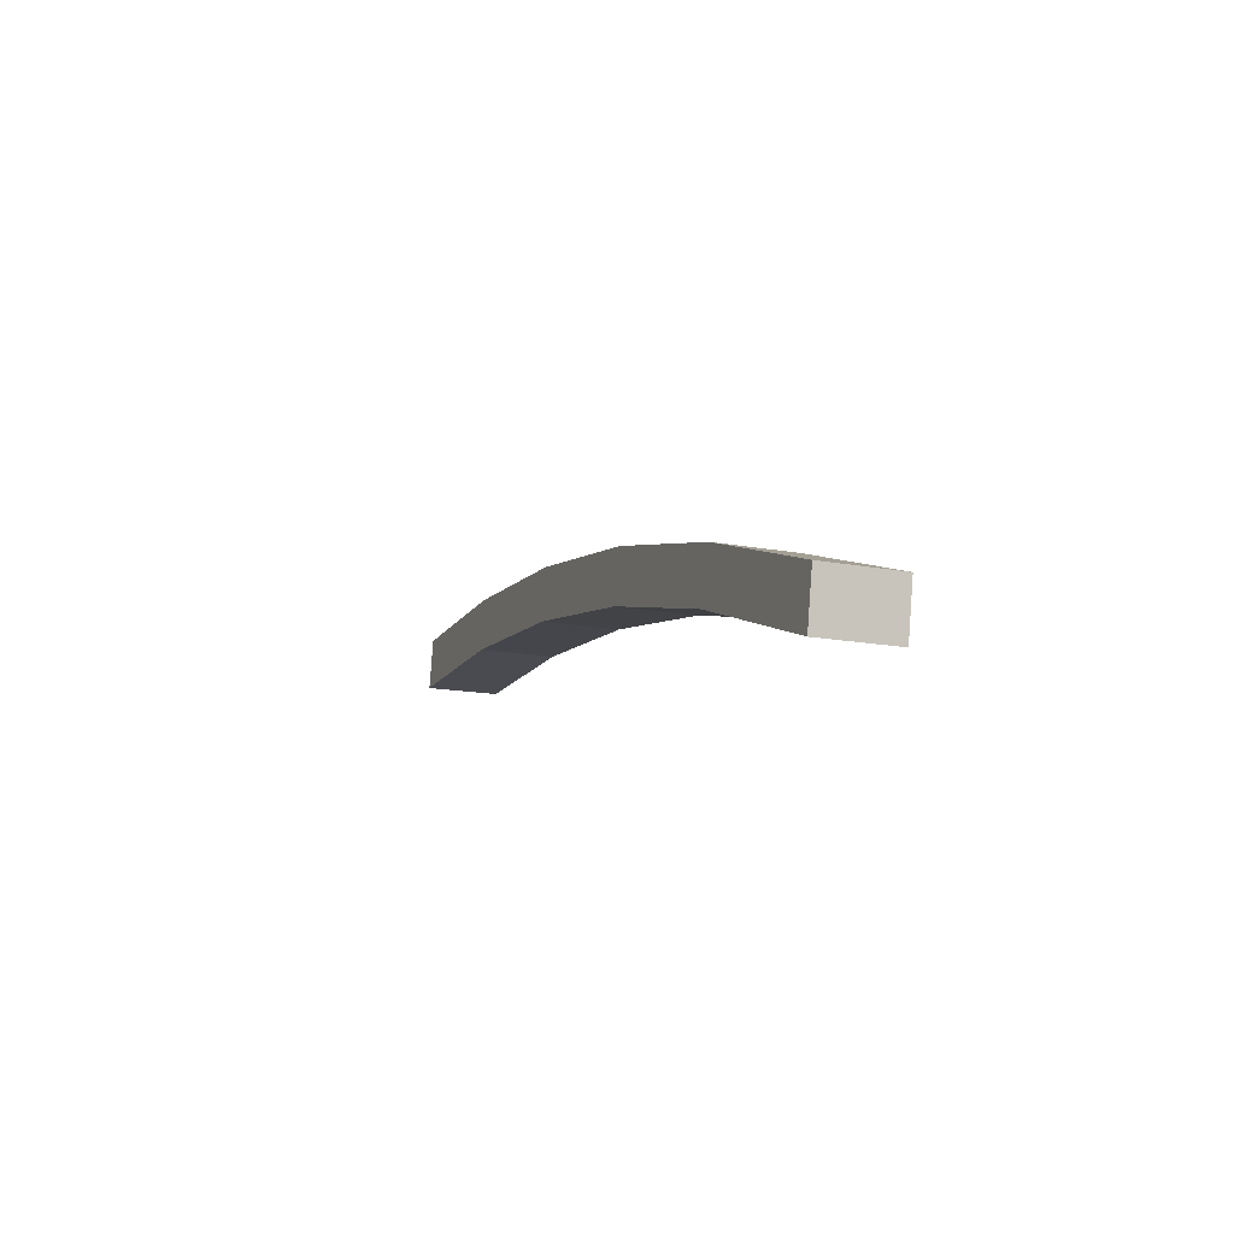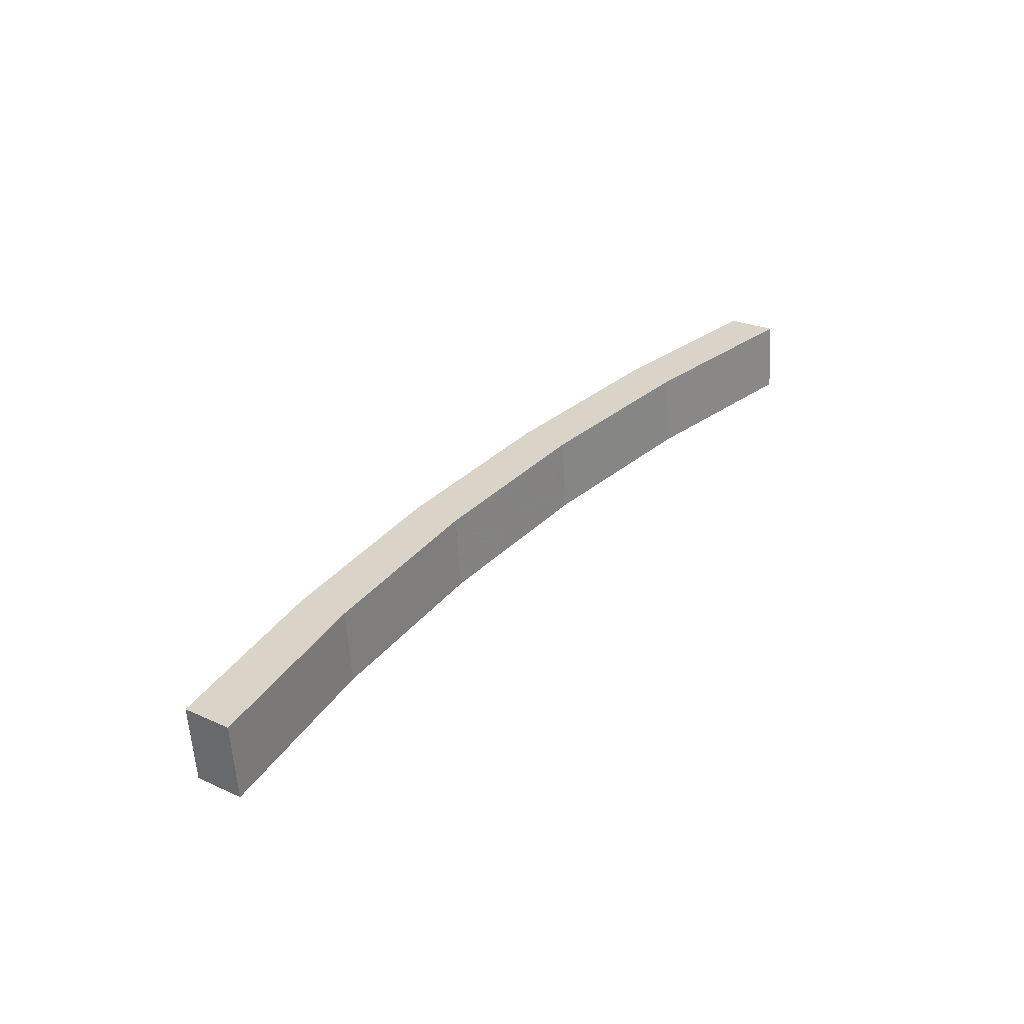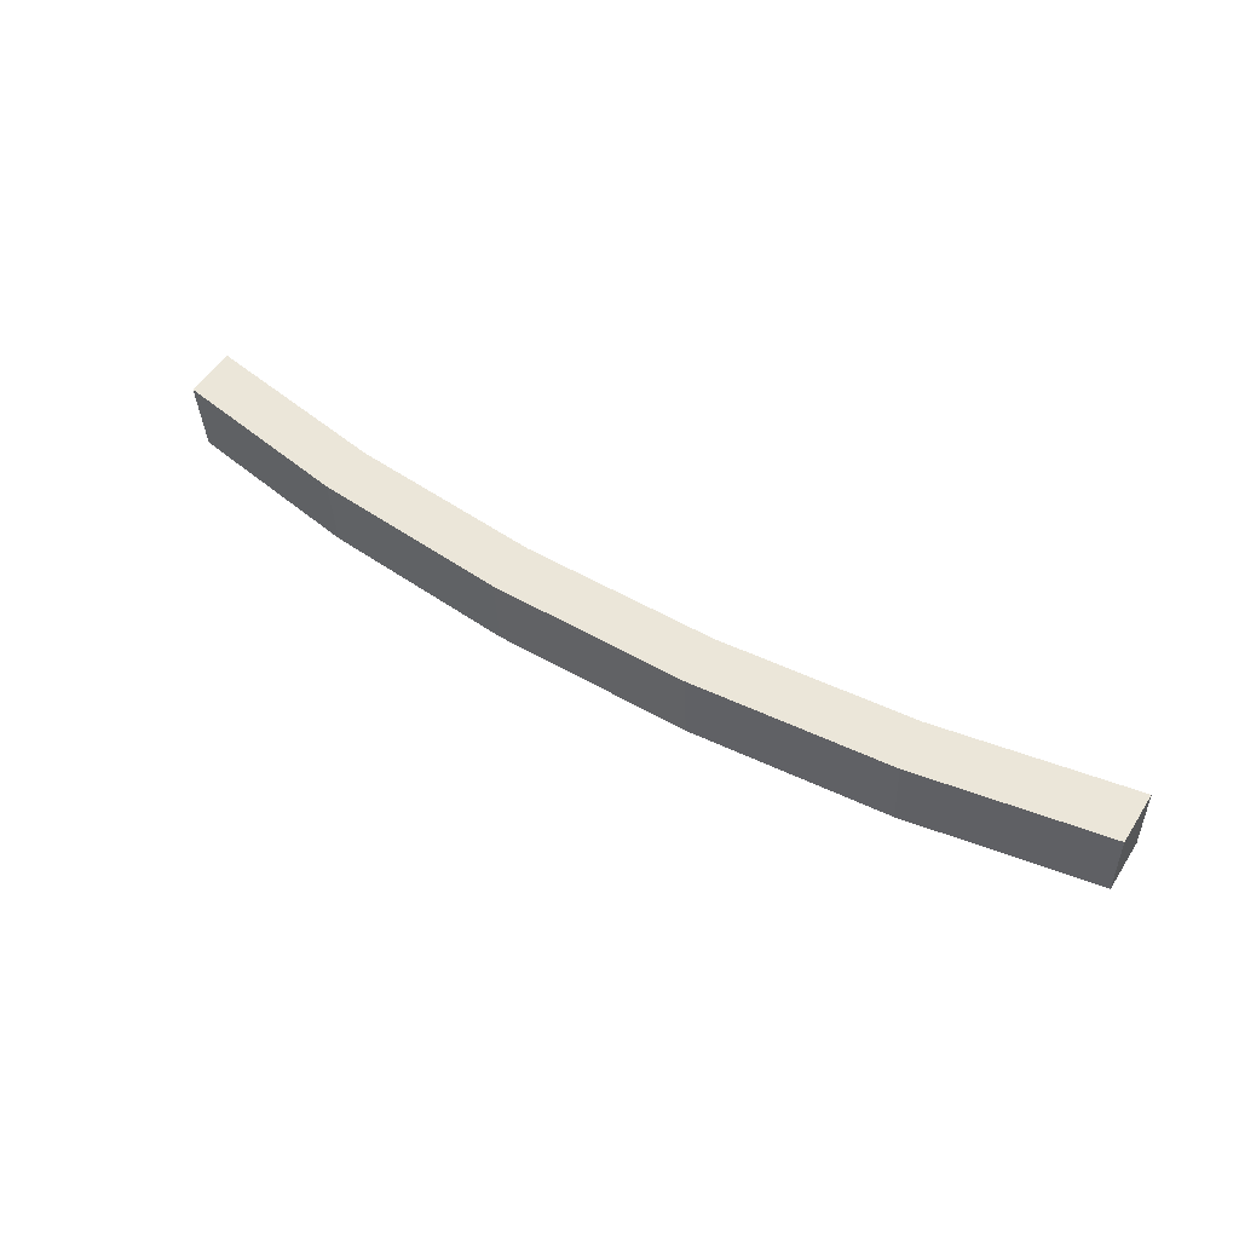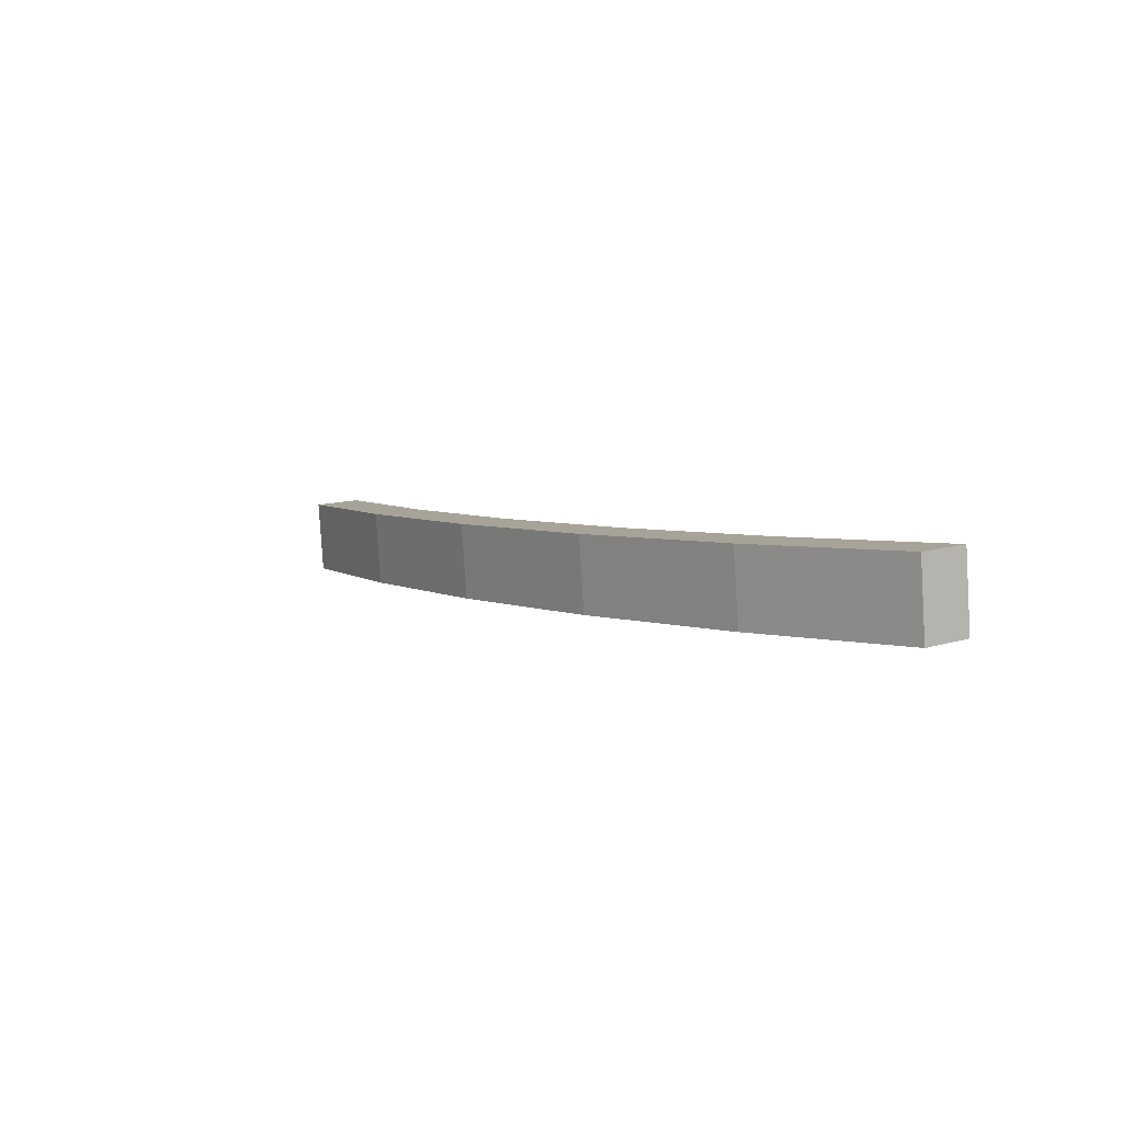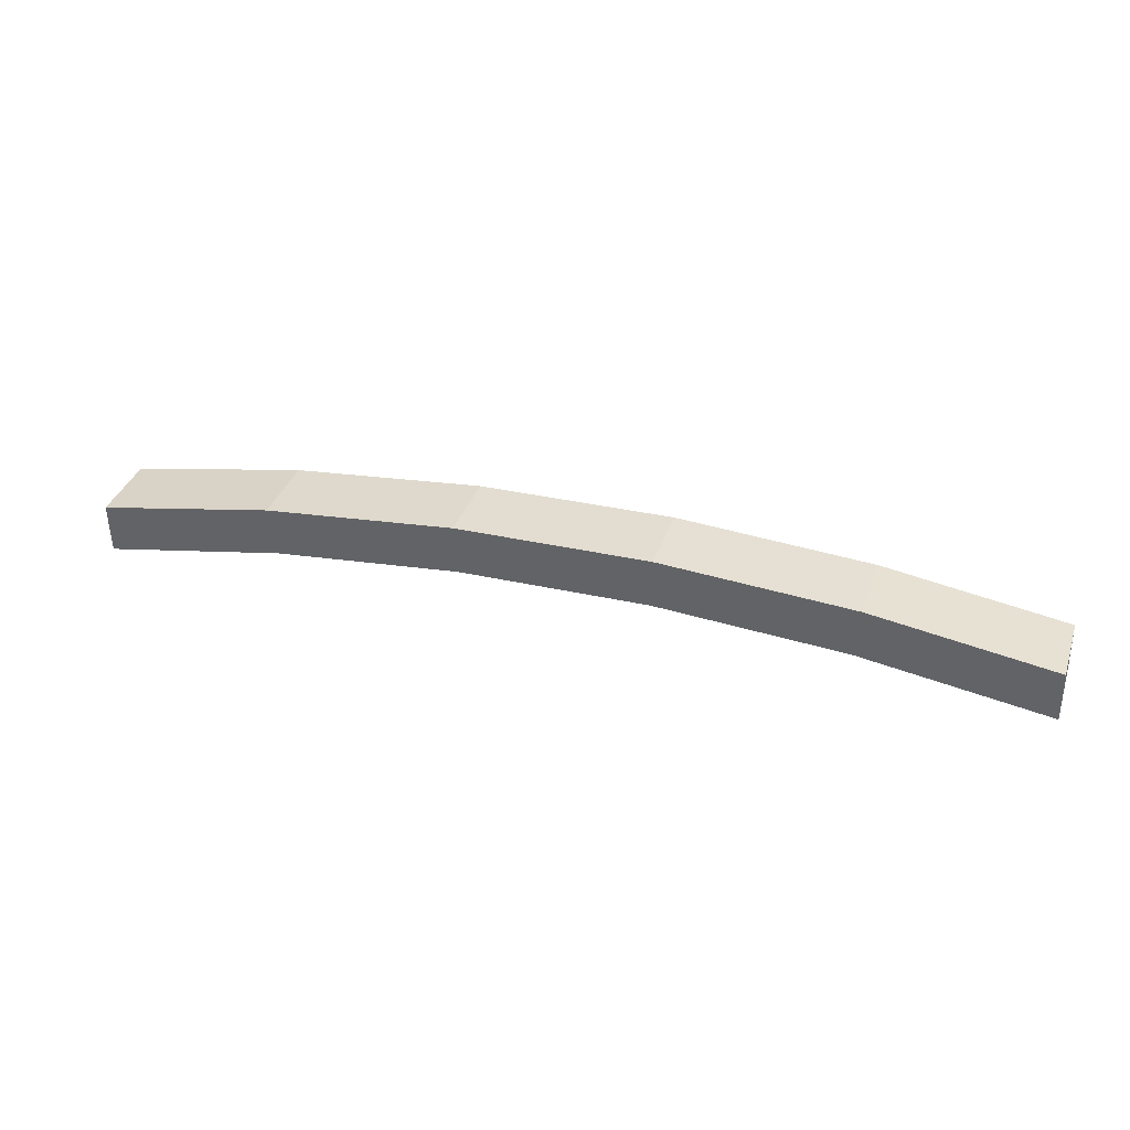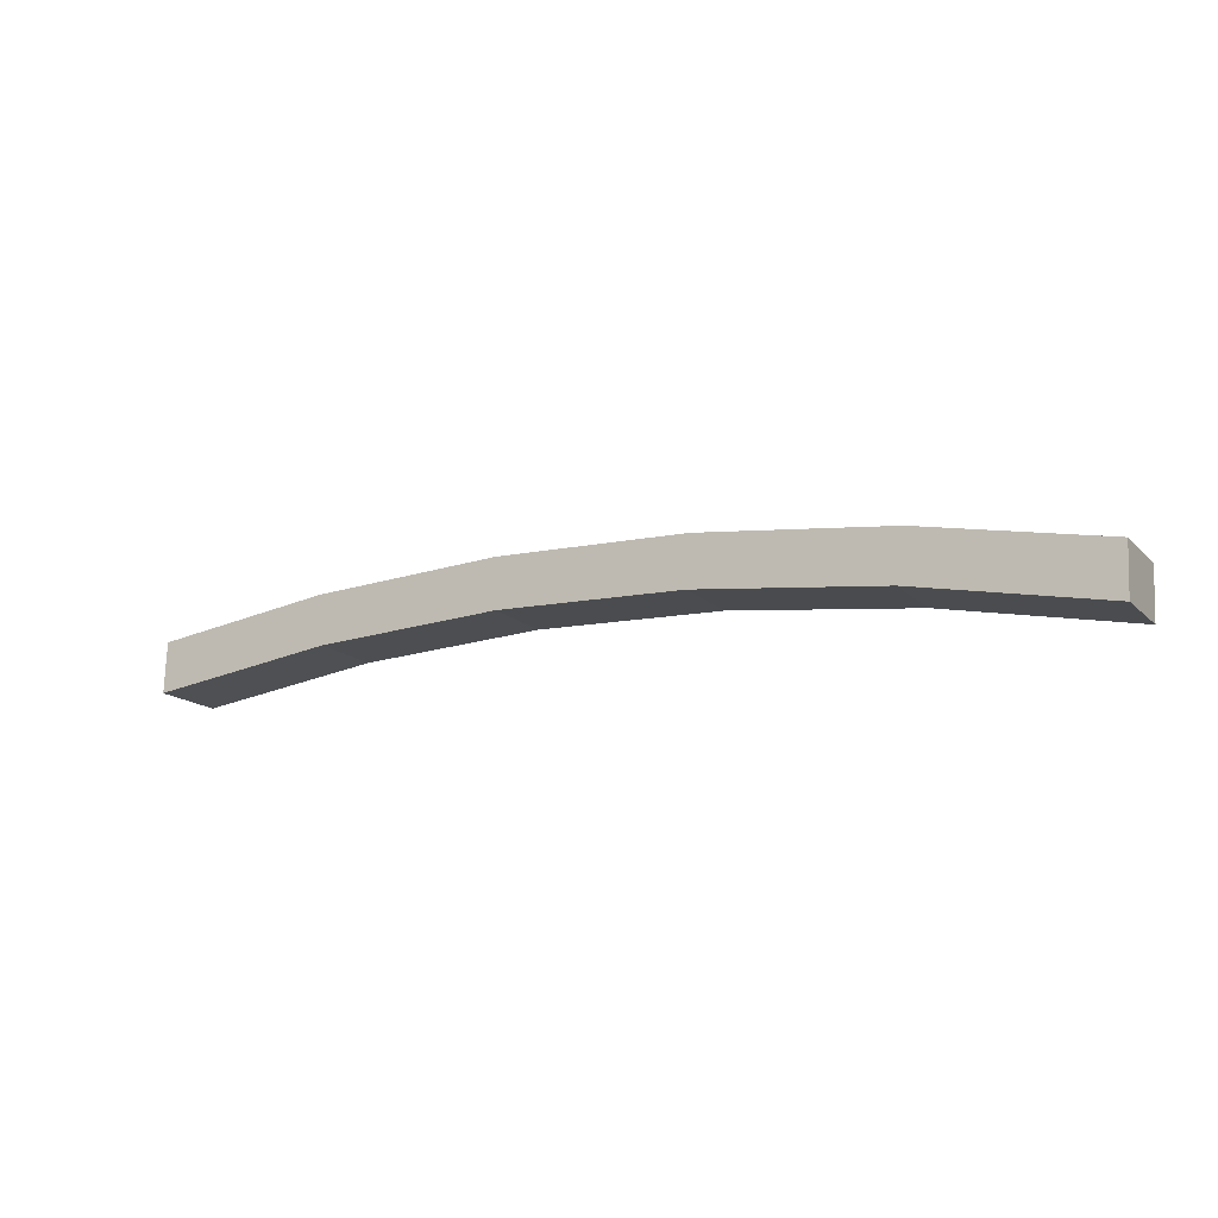
<metadata>
{"format":"obj","ext":"obj","renderer":"f3d","projection":"perspective","resolution":1024,"background":"white","views":[{"elev":-4.1,"azim":69.8,"up":"+Y"},{"elev":32.1,"azim":-54.0,"up":"+Z"},{"elev":49.8,"azim":-147.3,"up":"+Z"},{"elev":4.4,"azim":-126.1,"up":"+Z"},{"elev":31.6,"azim":-161.9,"up":"+Y"},{"elev":-11.0,"azim":29.0,"up":"+Y"}]}
</metadata>
<code>
v 0.2903 0.2157 0.6183
v 0.2903 0.2502 0.6615
v 0.2903 0.2467 0.6159
v 0.2903 0.2191 0.6639
v 0.1752 0.2349 0.6168
v 0.1752 0.2384 0.6624
v 0.05886 0.2481 0.6617
v 0.05886 0.2446 0.6161
v -0.05787 0.2446 0.6161
v -0.2893 0.2467 0.6159
v 0.179 0.2654 0.6145
v -0.178 0.2654 0.6145
v 0.06014 0.2753 0.6137
v -0.05915 0.2753 0.6137
v 0.06014 0.2787 0.6594
v -0.05915 0.2787 0.6594
v 0.179 0.2688 0.6601
v -0.178 0.2688 0.6601
v -0.2893 0.2502 0.6615
v -0.05787 0.2481 0.6617
v -0.1742 0.2384 0.6624
v -0.2893 0.2191 0.6639
v -0.2893 0.2157 0.6183
v -0.1742 0.2349 0.6168
v 0.0004925 0.277 0.6366
v 0.0004925 0.2753 0.6137
v 0.06014 0.277 0.6366
v 0.1196 0.2721 0.6369
v 0.179 0.2671 0.6373
v 0.1196 0.2738 0.6597
v -0.1186 0.2721 0.6369
v -0.05915 0.277 0.6366
v -0.1186 0.2738 0.6597
v -0.2337 0.2578 0.638
v -0.2337 0.2561 0.6152
v -0.178 0.2671 0.6373
v 0.2347 0.2578 0.638
v 0.2347 0.2561 0.6152
v 0.2903 0.2485 0.6387
f 11 37 38
f 2 39 37
f 1 3 39
f 1 39 2
f 10 38 3
f 29 37 11
f 10 34 35
f 18 36 34
f 31 12 36
f 31 36 18
f 11 35 12
f 19 34 10
f 37 39 38
f 14 31 32
f 18 33 31
f 17 16 33
f 17 33 18
f 25 32 16
f 12 31 14
f 11 28 29
f 15 30 28
f 16 17 30
f 16 30 15
f 2 29 17
f 27 28 11
f 14 25 26
f 15 27 25
f 11 13 27
f 12 26 13
f 11 10 35
f 3 38 39
f 16 32 33
f 31 33 32
f 28 30 29
f 17 29 30
f 23 22 19
f 19 10 23
f 24 23 10
f 9 24 10
f 9 8 7
f 7 20 9
f 9 20 21
f 21 24 9
f 23 24 21
f 21 22 23
f 19 22 21
f 21 20 19
f 20 7 19
f 6 4 2
f 7 6 2
f 19 7 2
f 18 19 2
f 12 14 26
f 34 36 35
f 27 15 28
f 18 2 17
f 25 14 32
f 12 35 36
f 16 15 25
f 13 11 12
f 19 18 34
f 29 2 37
f 3 9 10
f 8 9 3
f 3 1 5
f 5 8 3
f 7 8 5
f 5 6 7
f 4 6 5
f 5 1 4
f 2 4 1
f 10 11 38
f 13 26 27
f 25 27 26

</code>
